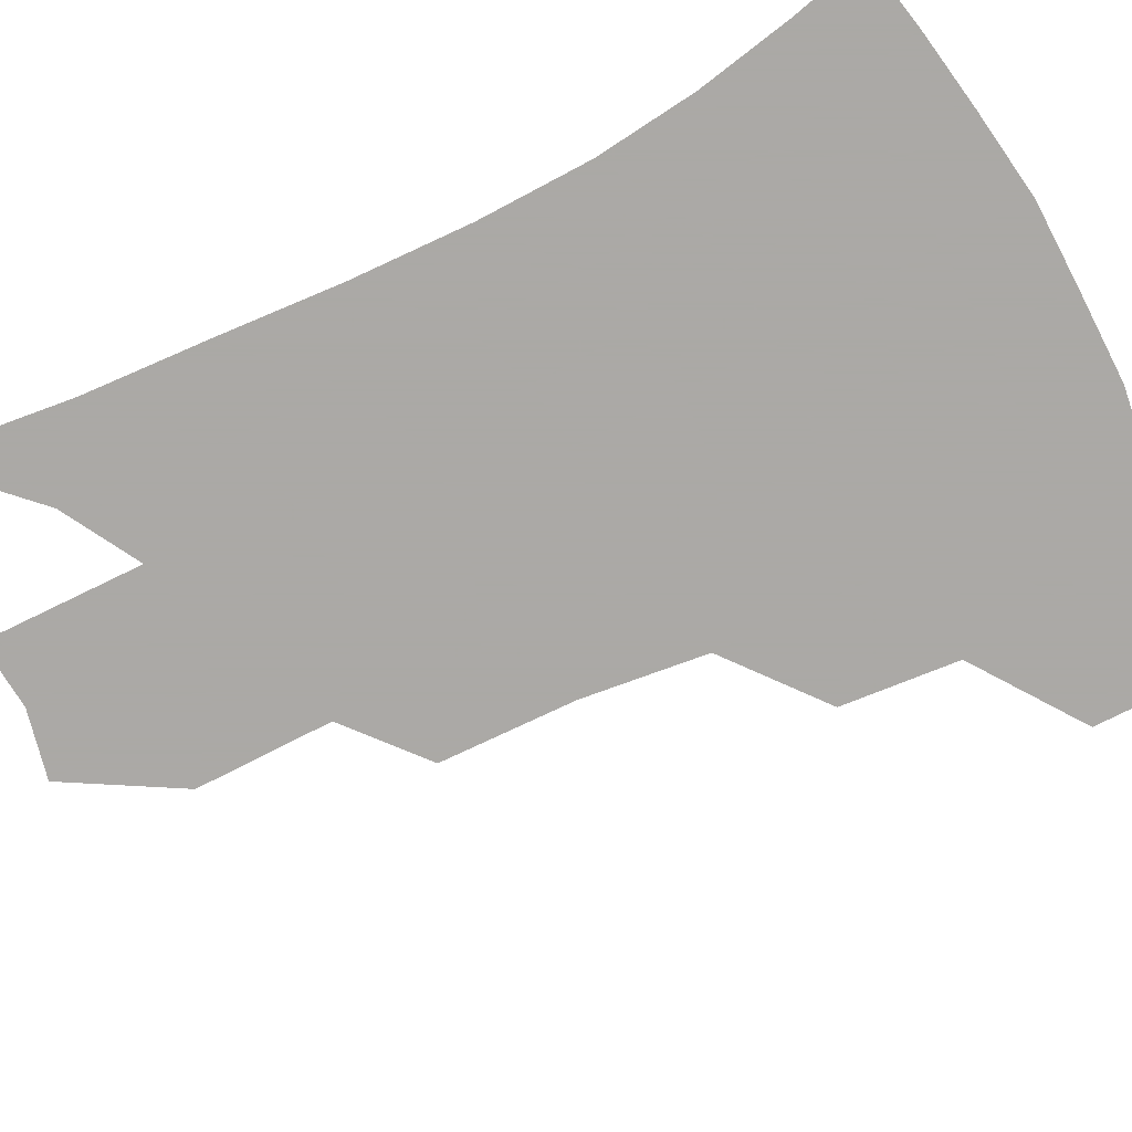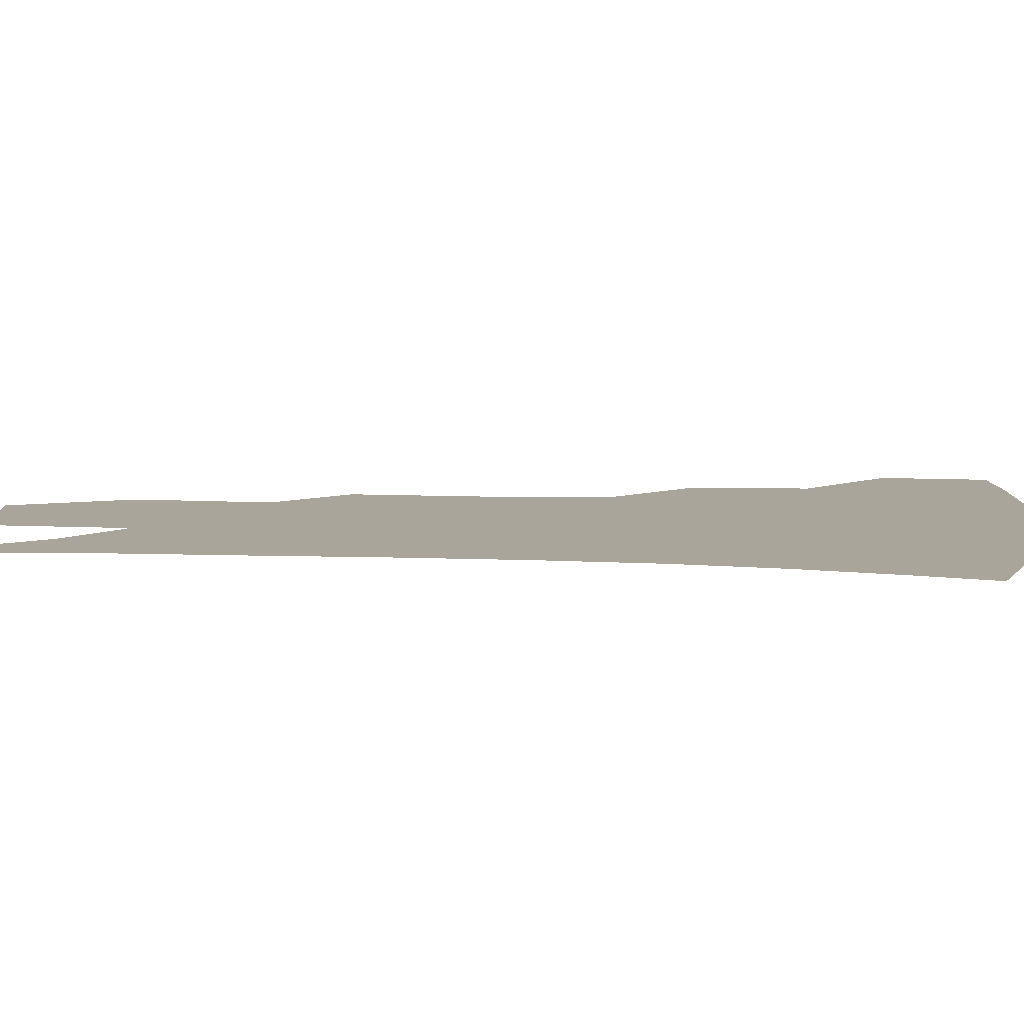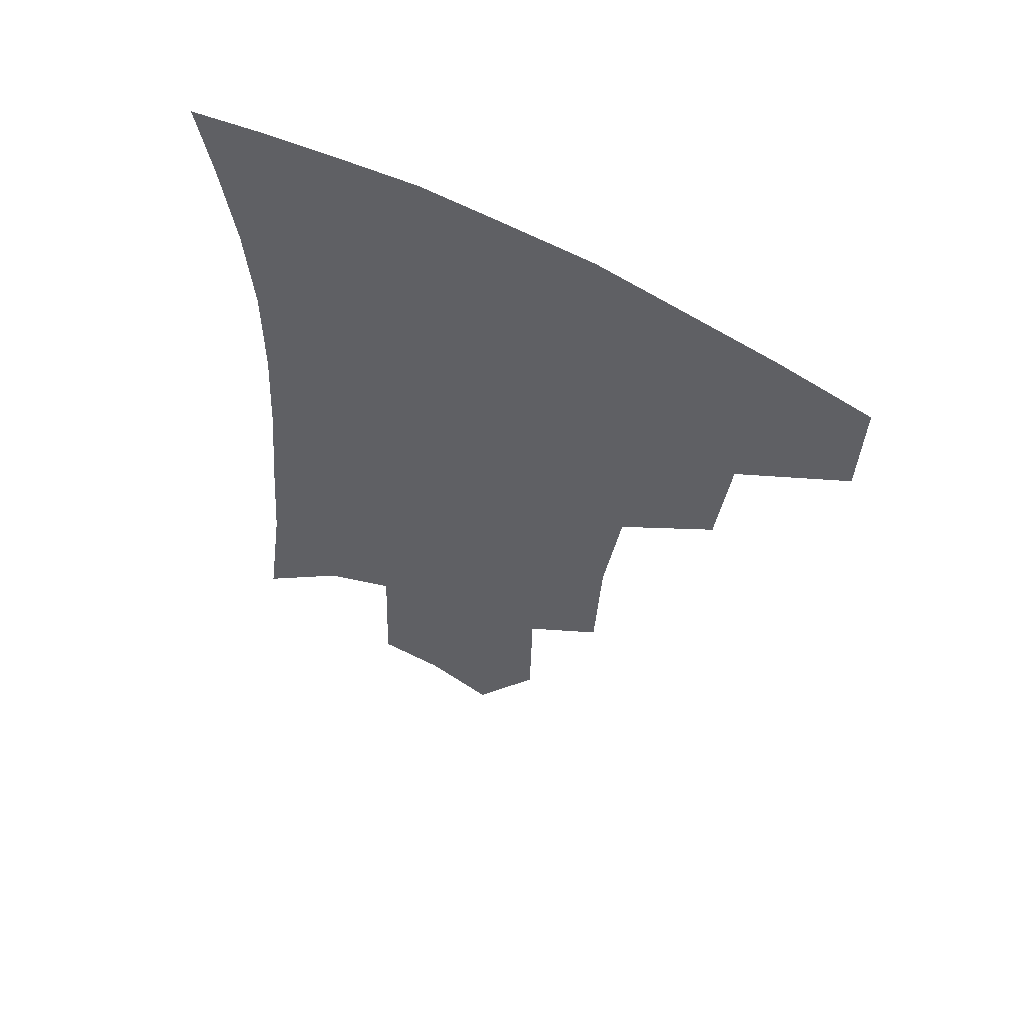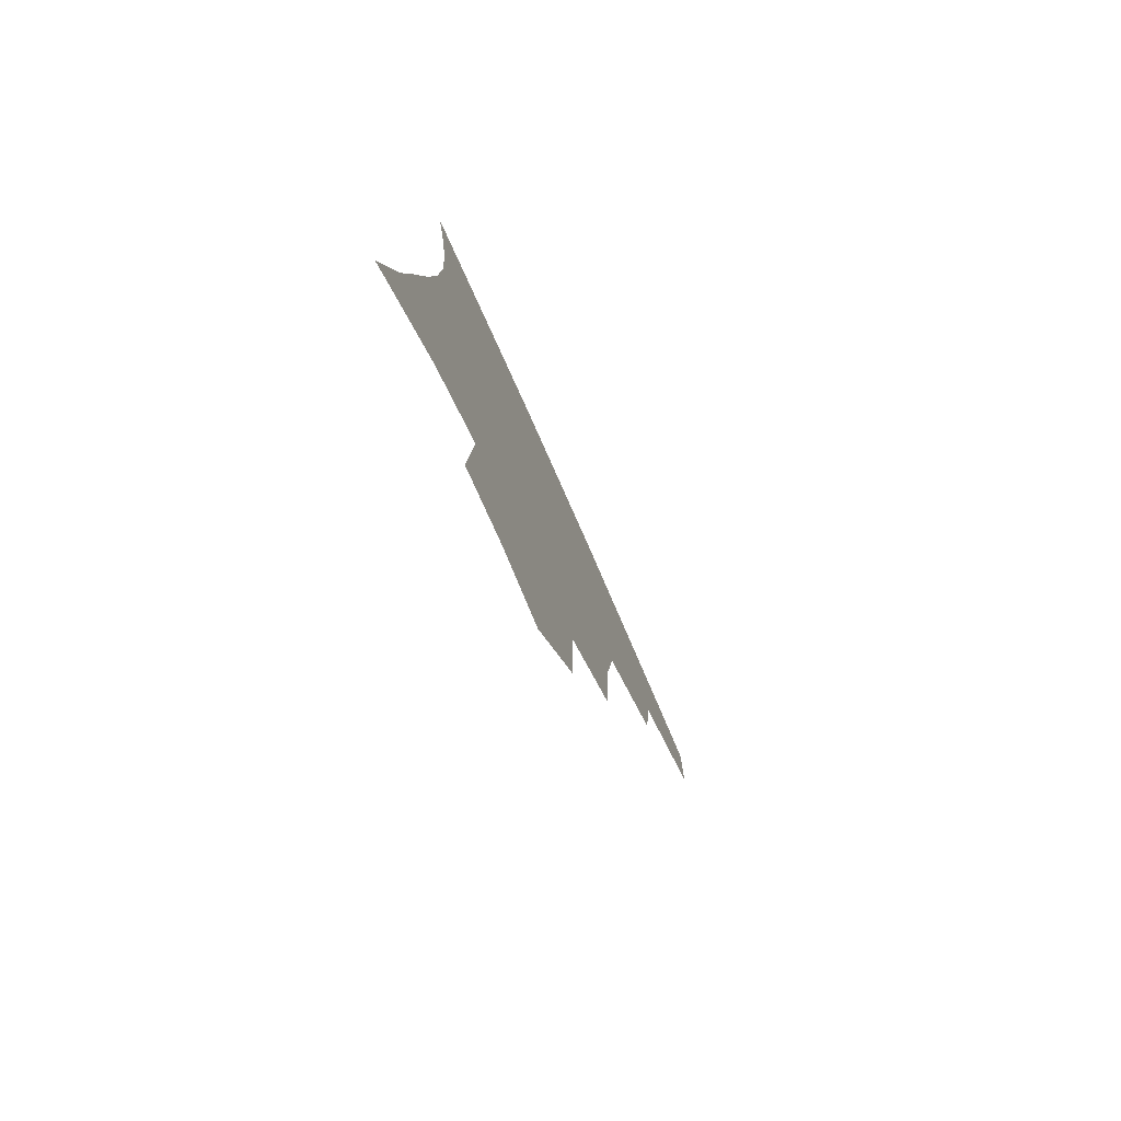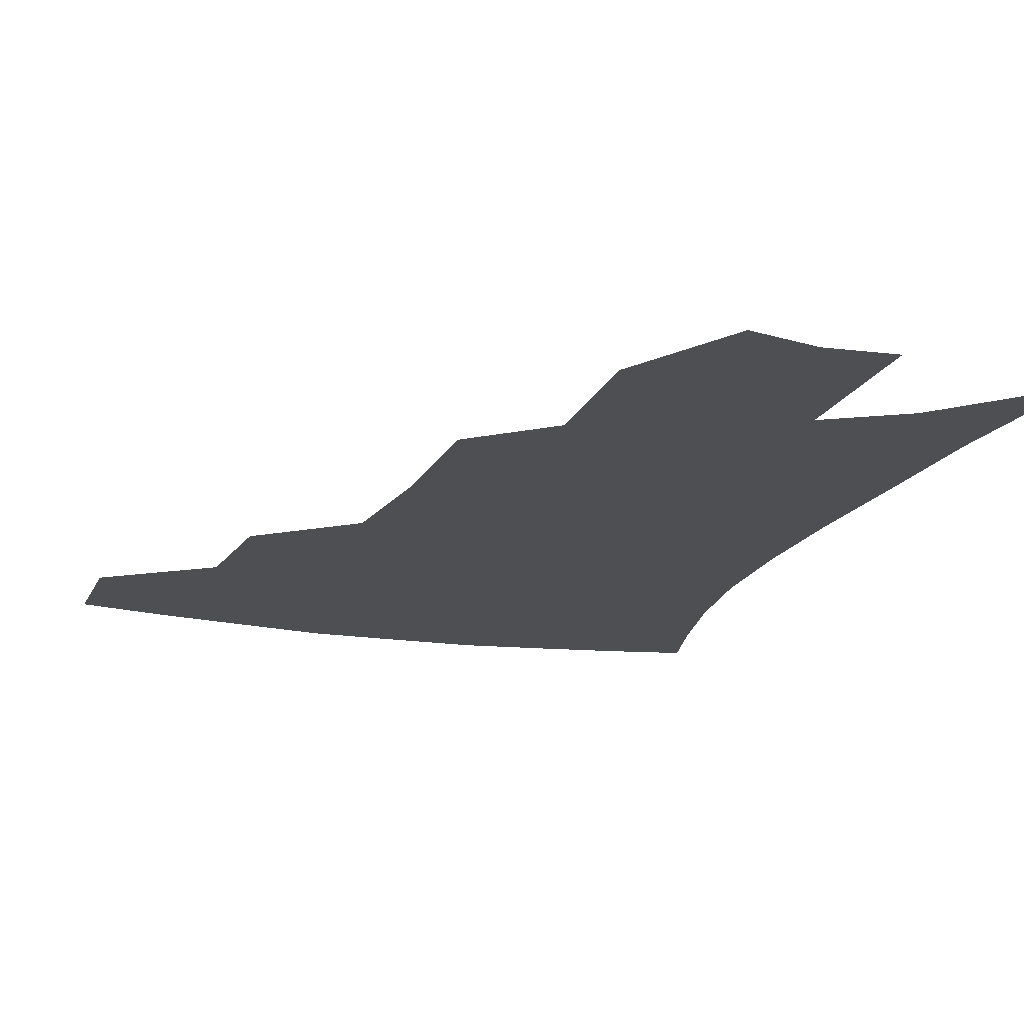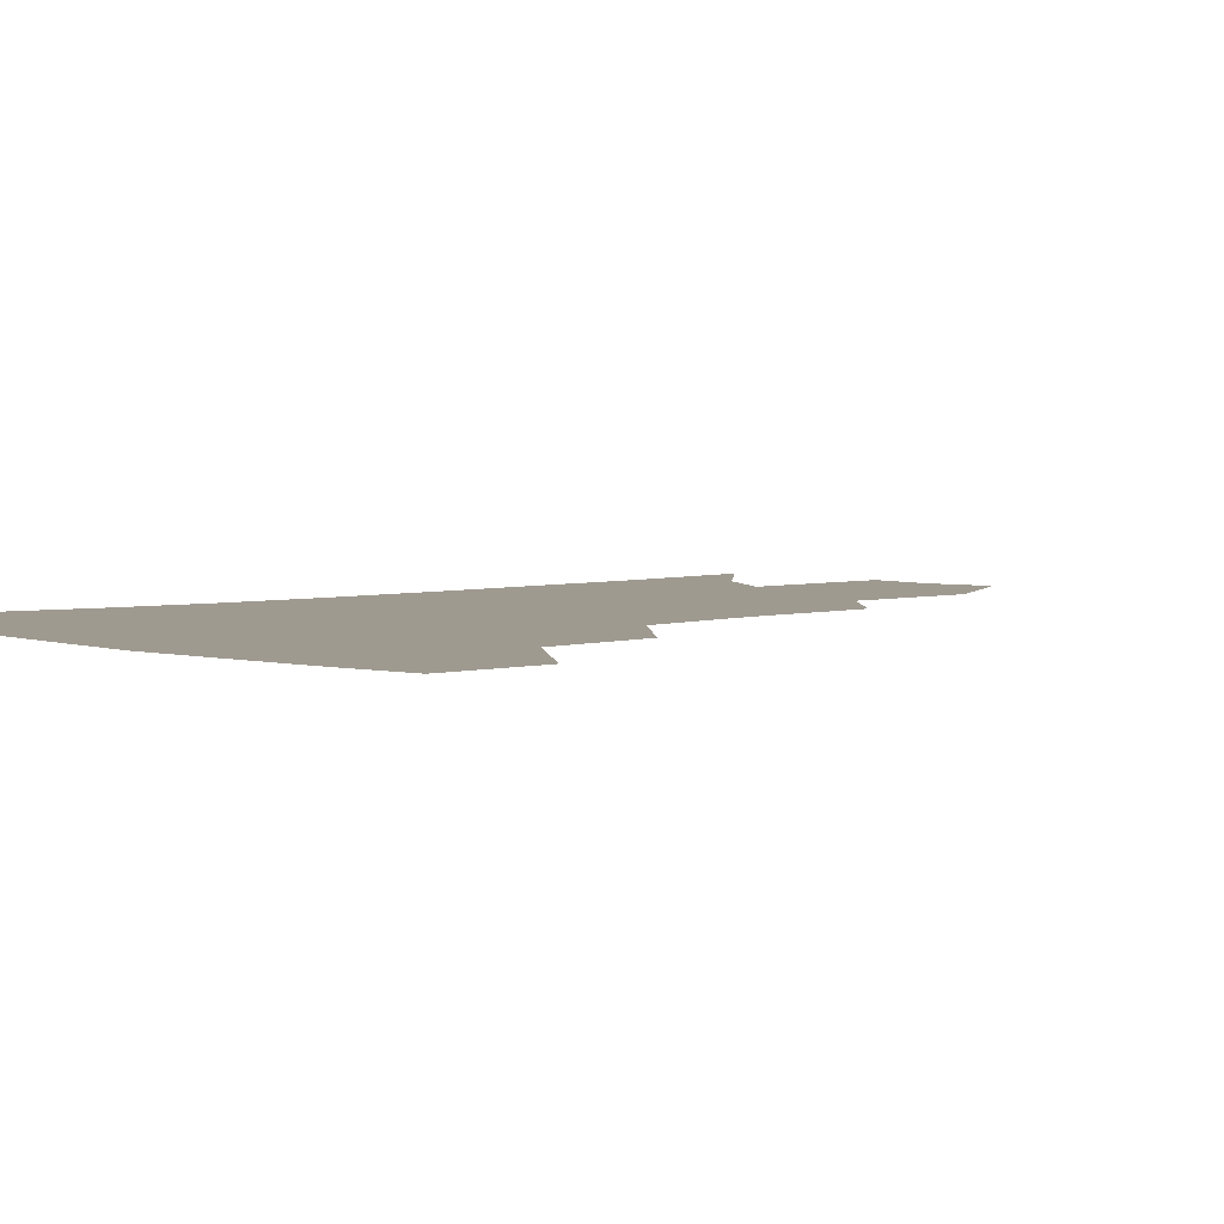
<metadata>
{"format":"obj","ext":"obj","renderer":"f3d","projection":"perspective","resolution":1024,"background":"white","views":[{"elev":-75.5,"azim":118.2,"up":"+Z"},{"elev":7.5,"azim":100.6,"up":"+Z"},{"elev":59.7,"azim":-151.5,"up":"+Y"},{"elev":-79.4,"azim":114.0,"up":"+Y"},{"elev":-17.8,"azim":-16.7,"up":"+Z"},{"elev":3.9,"azim":-130.3,"up":"+Z"}]}
</metadata>
<code>
v 465.6 376 0
v 464.8 408.8 0
v 502.9 318.3 0
v 498.9 353.7 0
v 497.3 387.3 0
v 491.9 414.6 0
v 539.5 216.6 0
v 537.5 258.2 0
v 532.2 295.7 0
v 530.3 337.4 0
v 527.7 366.4 0
v 523.6 392.2 0
v 519.3 419 0
v 563.9 155.6 0
v 563.2 197.6 0
v 561.6 242.1 0
v 558 274.7 0
v 555.3 311.7 0
v 553.6 343.1 0
v 552.8 371.7 0
v 549.8 395.9 0
v 546.1 423.2 0
v 584.4 122 0
v 585.2 173.8 0
v 583.5 217 0
v 581 250.6 0
v 578.6 285.6 0
v 577.3 319.6 0
v 576.5 347 0
v 576.3 373.2 0
v 575.6 397.5 0
v 573.9 423.7 0
v 605.3 127.2 0
v 604.7 179 0
v 602.5 218.1 0
v 600.3 255.5 0
v 598.6 289.7 0
v 598.1 321.7 0
v 598.8 348.8 0
v 599.8 374 0
v 600.9 397.6 0
v 600 423.8 0
v 626.4 126 0
v 624.5 175.1 0
v 621.8 217.8 0
v 619.6 255.1 0
v 618.5 287.6 0
v 618.6 318.2 0
v 619.8 348 0
v 622.2 373.2 0
v 624.9 396.4 0
v 626.9 420.5 0
v 648.3 162.5 0
v 643 209.1 0
v 640.9 245 0
v 638.9 280.5 0
v 638.5 313.7 0
v 640.4 342.4 0
v 643.7 369.2 0
v 648.1 394.1 0
v 651.9 417 0
v 678.1 133.9 0
v 671.3 182.6 0
v 668.1 220.6 0
v 664.5 259 0
v 662.4 295.3 0
v 662.2 329.5 0
v 664.9 360.5 0
v 669.7 389.7 0
v 674.6 412.9 0
f 4 5 1
f 1 5 2
f 5 6 2
f 9 10 3
f 3 10 4
f 10 11 4
f 4 11 5
f 11 12 5
f 5 12 6
f 12 13 6
f 15 16 7
f 7 16 8
f 16 17 8
f 8 17 9
f 17 18 9
f 9 18 10
f 18 19 10
f 10 19 11
f 19 20 11
f 11 20 12
f 20 21 12
f 12 21 13
f 21 22 13
f 23 24 14
f 14 24 15
f 24 25 15
f 15 25 16
f 25 26 16
f 16 26 17
f 26 27 17
f 17 27 18
f 27 28 18
f 18 28 19
f 28 29 19
f 19 29 20
f 29 30 20
f 20 30 21
f 30 31 21
f 21 31 22
f 31 32 22
f 23 33 24
f 33 34 24
f 24 34 25
f 34 35 25
f 25 35 26
f 35 36 26
f 26 36 27
f 36 37 27
f 27 37 28
f 37 38 28
f 28 38 29
f 38 39 29
f 29 39 30
f 39 40 30
f 30 40 31
f 40 41 31
f 31 41 32
f 41 42 32
f 33 43 34
f 43 44 34
f 34 44 35
f 44 45 35
f 35 45 36
f 45 46 36
f 36 46 37
f 46 47 37
f 37 47 38
f 47 48 38
f 38 48 39
f 48 49 39
f 39 49 40
f 49 50 40
f 40 50 41
f 50 51 41
f 41 51 42
f 51 52 42
f 44 53 45
f 53 54 45
f 45 54 46
f 54 55 46
f 46 55 47
f 55 56 47
f 47 56 48
f 56 57 48
f 48 57 49
f 57 58 49
f 49 58 50
f 58 59 50
f 50 59 51
f 59 60 51
f 51 60 52
f 60 61 52
f 53 62 54
f 62 63 54
f 54 63 55
f 63 64 55
f 55 64 56
f 64 65 56
f 56 65 57
f 65 66 57
f 57 66 58
f 66 67 58
f 58 67 59
f 67 68 59
f 59 68 60
f 68 69 60
f 60 69 61
f 69 70 61

</code>
